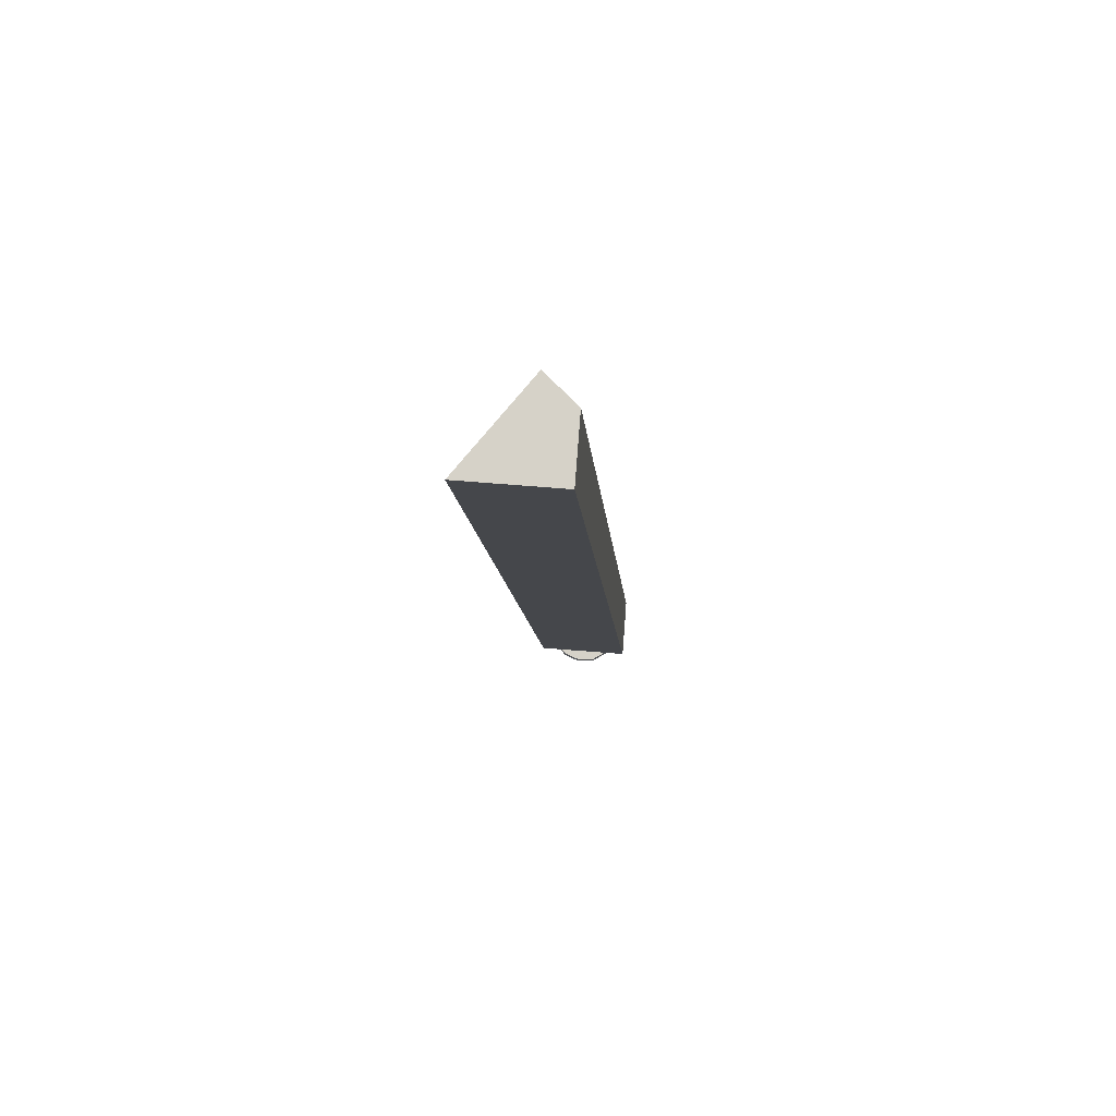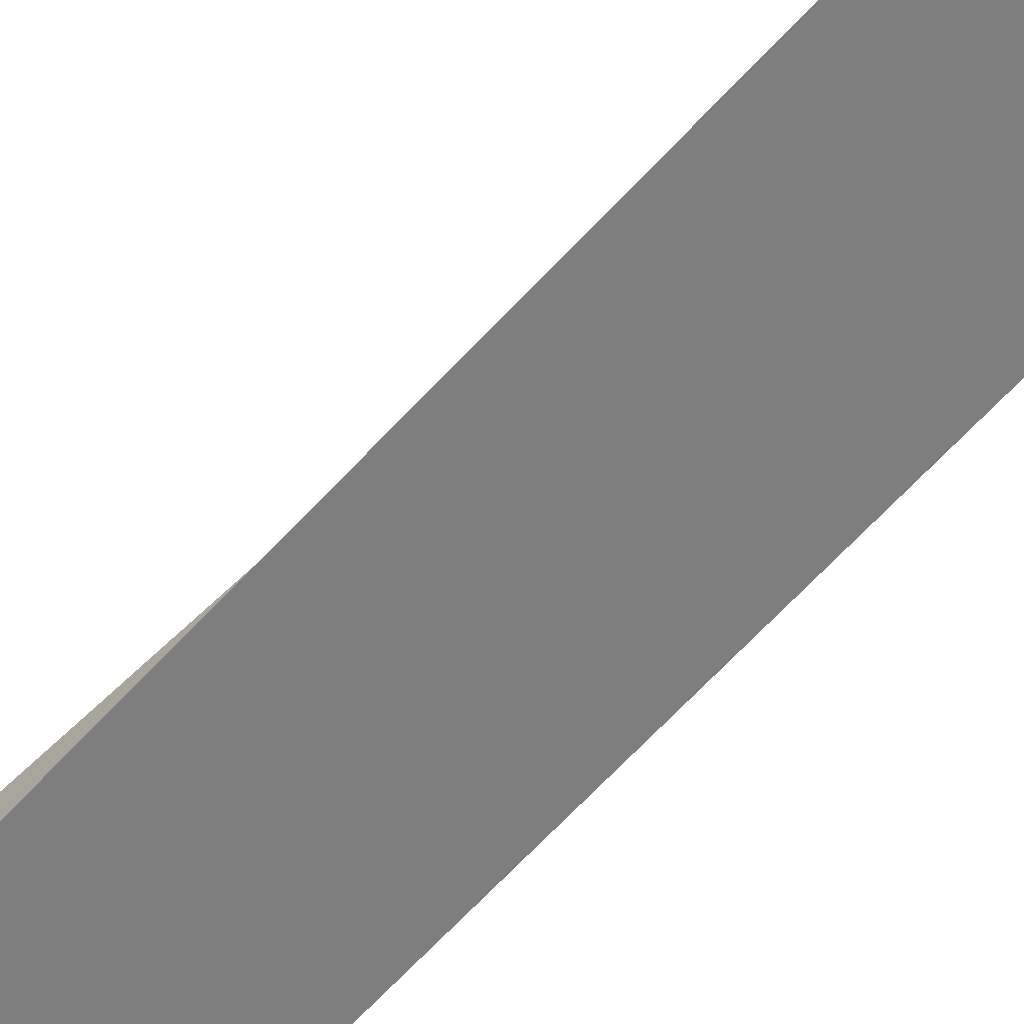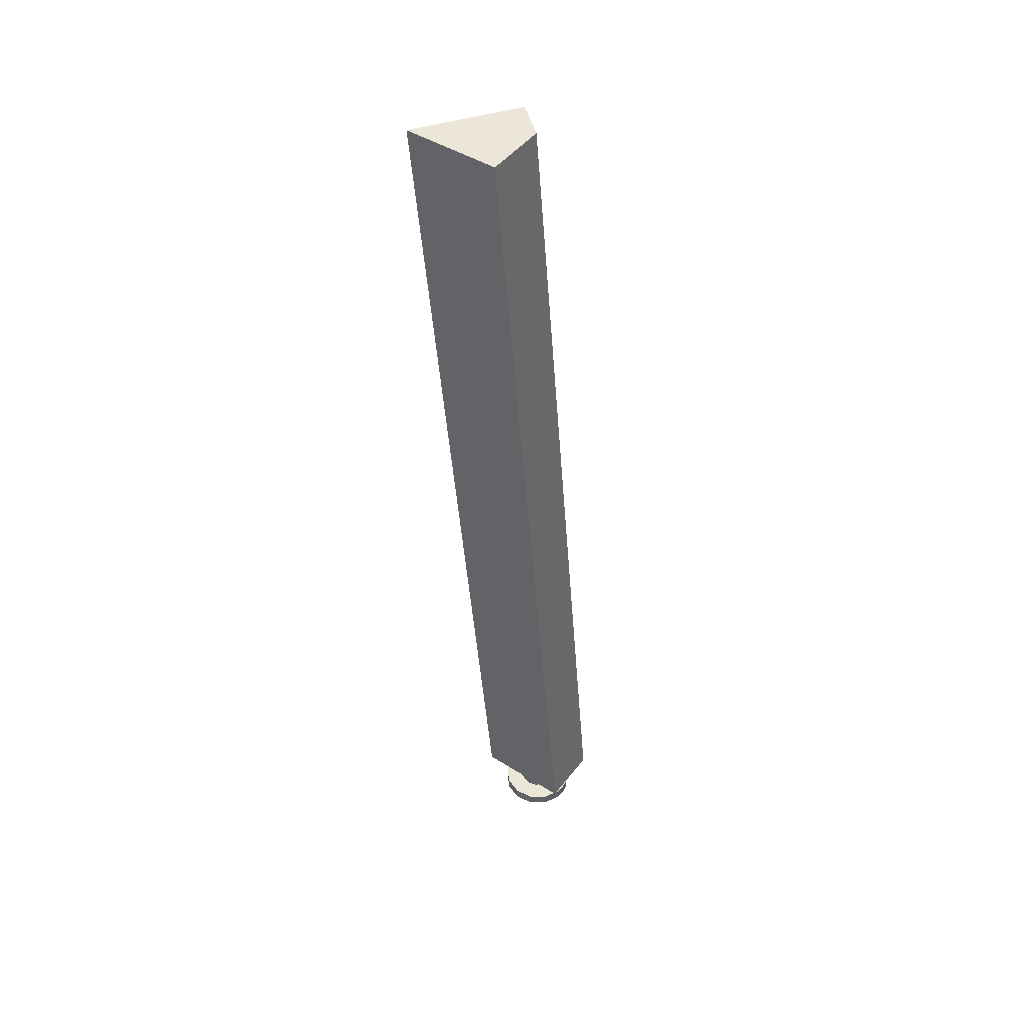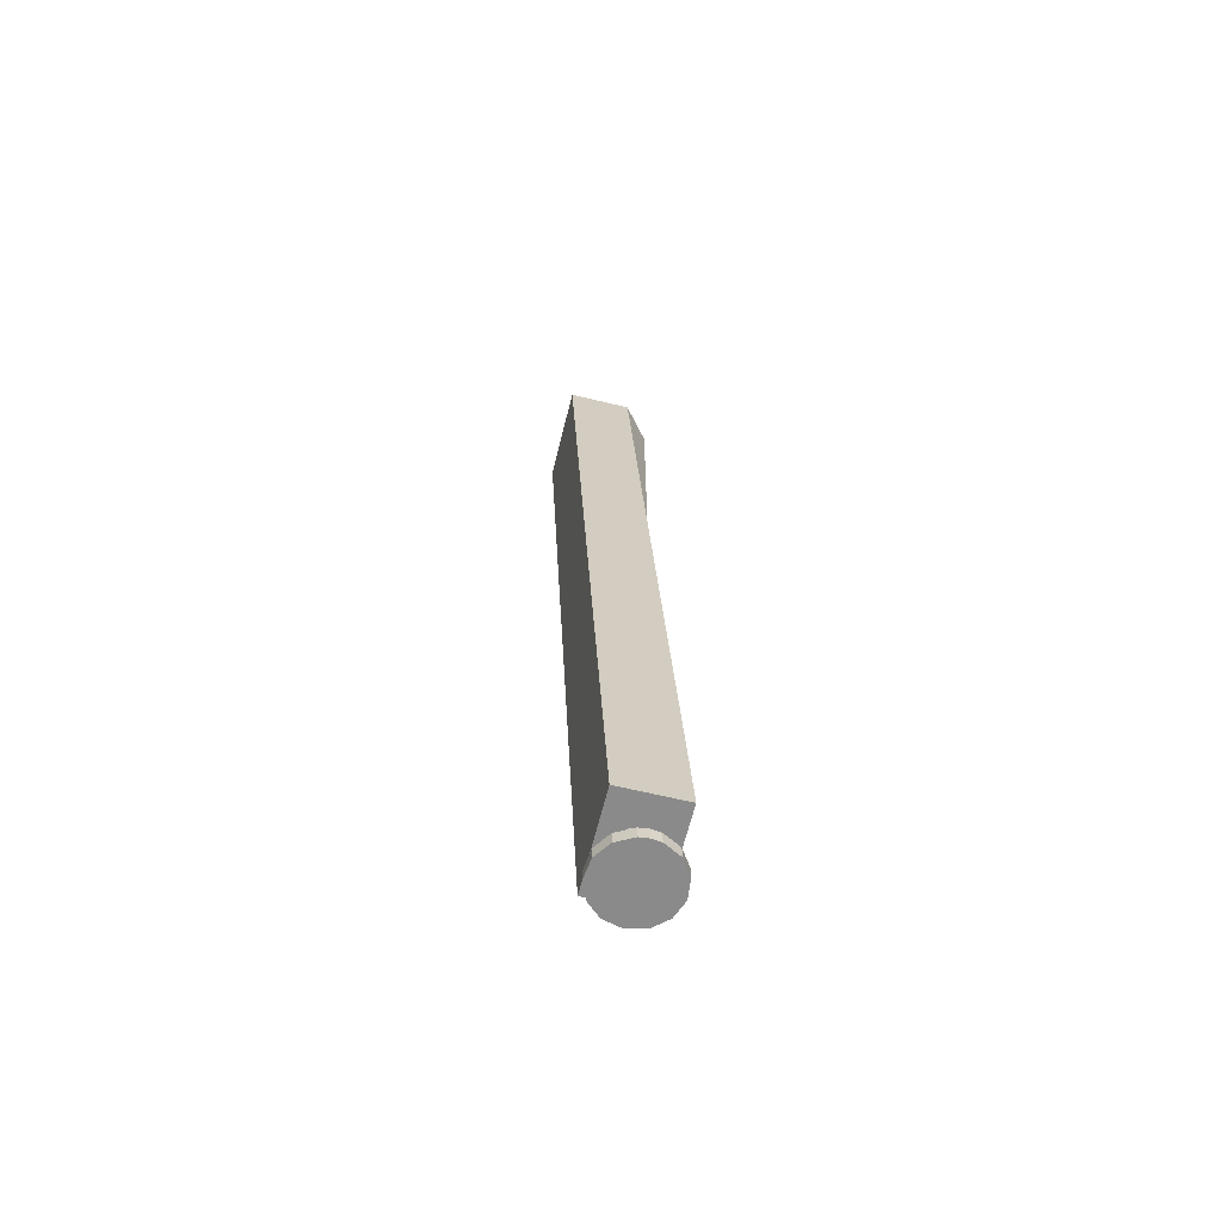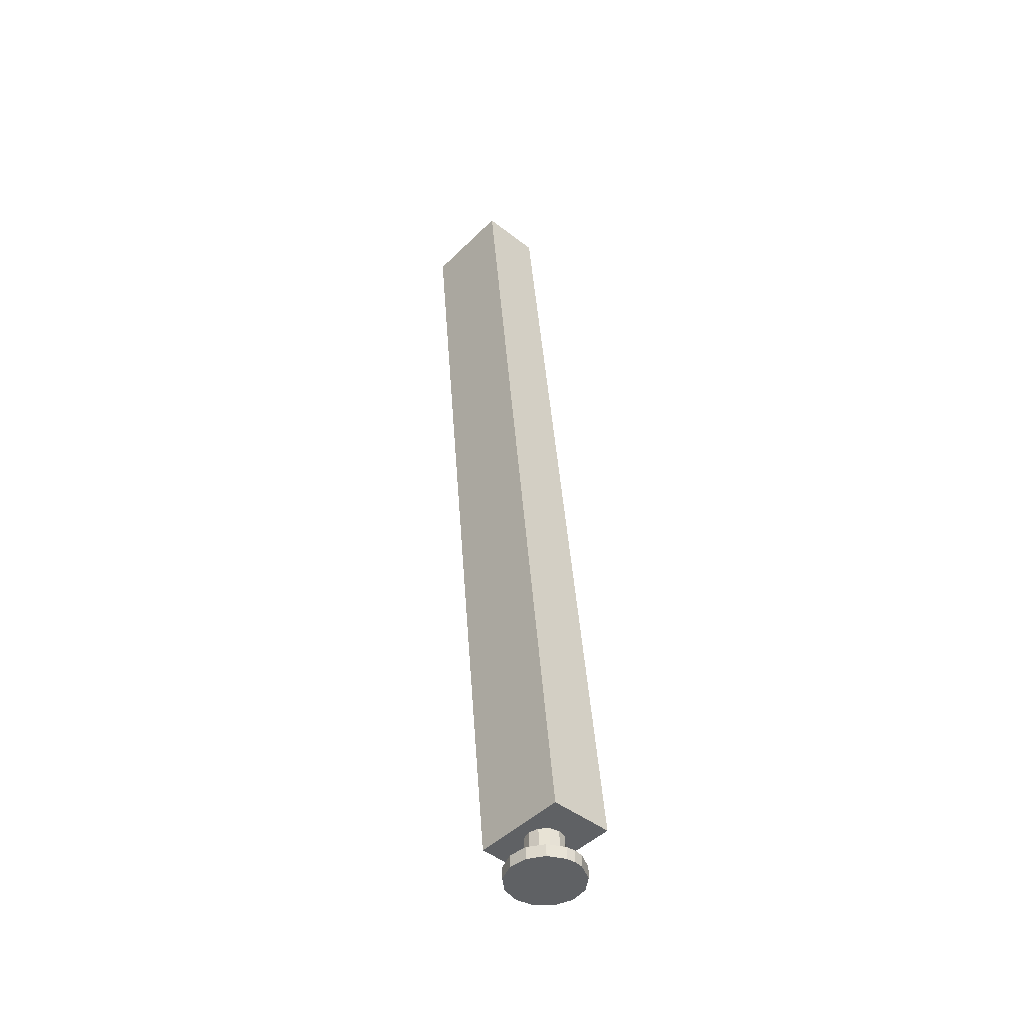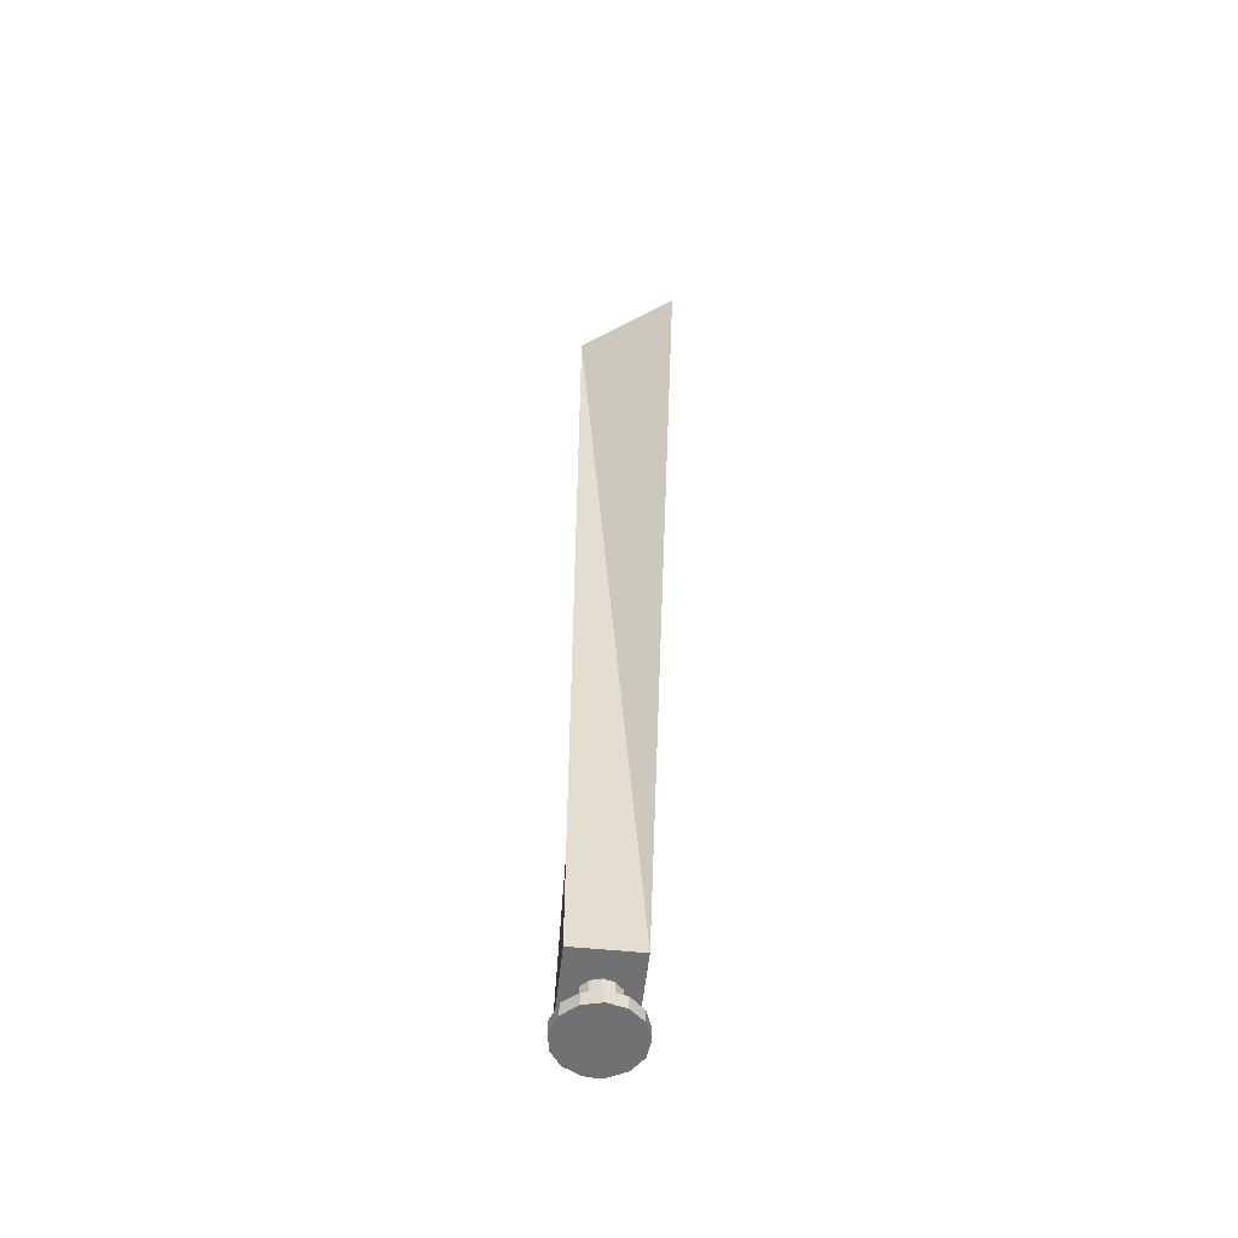
<metadata>
{"format":"obj","ext":"obj","renderer":"f3d","projection":"perspective","resolution":1024,"background":"white","views":[{"elev":78.2,"azim":4.4,"up":"+Z"},{"elev":-60.8,"azim":-44.8,"up":"+Y"},{"elev":46.6,"azim":35.4,"up":"+Z"},{"elev":-63.6,"azim":76.2,"up":"+Z"},{"elev":-46.0,"azim":48.3,"up":"+Z"},{"elev":-55.1,"azim":-96.1,"up":"+Z"}]}
</metadata>
<code>
o Flare
v -0 0.01079 0.1567
v -0 0.01079 0.3007
v -0 0.000981 0.1567
v -0.01 -0.00327 0.3007
v 0.006 0.003337 0.1567
v 0.0075 0.002943 0.1567
v 0.015 0.000981 0.1567
v 0.009 0.003337 0.1567
v 0.004902 0.004415 0.1567
v 0.0045 0.005886 0.1567
v 0.004902 0.007358 0.1567
v 0.009 0.008435 0.1567
v 0.015 0.01079 0.1567
v 0.0075 0.00883 0.1567
v 0.006 0.008435 0.1567
v 0.0101 0.007358 0.1567
v 0.0105 0.005886 0.1567
v 0.0101 0.004415 0.1567
v 0.005 0.00654 0.3007
v 0.005 -0.00327 0.3007
v 0.004902 0.007358 0.1519
v 0.006 0.008435 0.1519
v 0.0075 0.00883 0.1519
v 0.009 0.008435 0.1519
v 0.0101 0.007358 0.1519
v 0.0105 0.005886 0.1519
v 0.0101 0.004415 0.1519
v 0.009 0.003337 0.1519
v 0.0075 0.002943 0.1519
v 0.006 0.003337 0.1519
v 0.004902 0.004415 0.1519
v 0.0045 0.005886 0.1519
v 0.01333 0.007295 0.15
v 0.0135 0.005886 0.15
v 0.0135 0.005886 0.1519
v 0.01333 0.004478 0.1519
v 0.01333 0.004478 0.15
v 0.01199 0.001983 0.15
v 0.01199 0.001983 0.1519
v 0.009628 0.000383 0.15
v 0.009628 0.000383 0.1519
v 0.006777 4.3e-05 0.15
v 0.006777 4.3e-05 0.1519
v 0.004092 0.001042 0.15
v 0.004092 0.001042 0.1519
v 0.002187 0.003151 0.15
v 0.002187 0.003151 0.1519
v 0.0015 0.005886 0.15
v 0.0015 0.005886 0.1519
v 0.002187 0.008622 0.15
v 0.002187 0.008622 0.1519
v 0.004092 0.01073 0.15
v 0.004092 0.01073 0.1519
v 0.006777 0.01173 0.15
v 0.006777 0.01173 0.1519
v 0.009628 0.01139 0.15
v 0.009628 0.01139 0.1519
v 0.01199 0.00979 0.15
v 0.01199 0.00979 0.1519
v 0.01333 0.007295 0.1519
v 0.0075 0.005886 0.15
f 1 3 2
f 3 4 2
f 5 6 3
f 6 7 3
f 6 8 7
f 5 3 9
f 3 10 9
f 3 1 10
f 1 11 10
f 12 14 13
f 14 1 13
f 14 15 1
f 15 11 1
f 12 13 16
f 13 17 16
f 13 7 17
f 7 18 17
f 7 8 18
f 19 20 13
f 20 7 13
f 2 4 19
f 4 20 19
f 13 1 19
f 1 2 19
f 20 4 7
f 4 3 7
f 10 11 21
f 11 22 21
f 11 15 22
f 15 23 22
f 15 14 23
f 14 24 23
f 14 12 24
f 12 25 24
f 12 16 25
f 16 26 25
f 16 17 26
f 17 27 26
f 17 18 27
f 18 28 27
f 18 8 28
f 8 29 28
f 8 6 29
f 6 30 29
f 6 5 30
f 5 31 30
f 5 9 31
f 9 32 31
f 9 10 32
f 10 21 32
f 33 35 34
f 35 36 34
f 34 36 37
f 36 38 37
f 36 39 38
f 39 40 38
f 39 41 40
f 41 42 40
f 41 43 42
f 43 44 42
f 43 45 44
f 45 46 44
f 45 47 46
f 47 48 46
f 47 49 48
f 49 50 48
f 49 51 50
f 51 52 50
f 51 53 52
f 53 54 52
f 53 55 54
f 55 56 54
f 55 57 56
f 57 58 56
f 57 59 58
f 59 33 58
f 59 60 33
f 60 35 33
f 34 61 33
f 34 37 61
f 42 61 40
f 61 38 40
f 61 37 38
f 48 61 46
f 61 44 46
f 61 42 44
f 54 61 52
f 61 50 52
f 61 48 50
f 33 61 58
f 61 56 58
f 61 54 56
f 60 26 35
f 26 36 35
f 26 27 36
f 27 39 36
f 27 28 39
f 28 41 39
f 28 29 41
f 29 43 41
f 29 30 43
f 30 45 43
f 30 31 45
f 31 47 45
f 31 32 47
f 32 49 47
f 32 21 49
f 21 51 49
f 21 22 51
f 22 53 51
f 22 23 53
f 23 55 53
f 23 24 55
f 24 57 55
f 24 25 57
f 25 59 57
f 25 26 59
f 26 60 59

</code>
